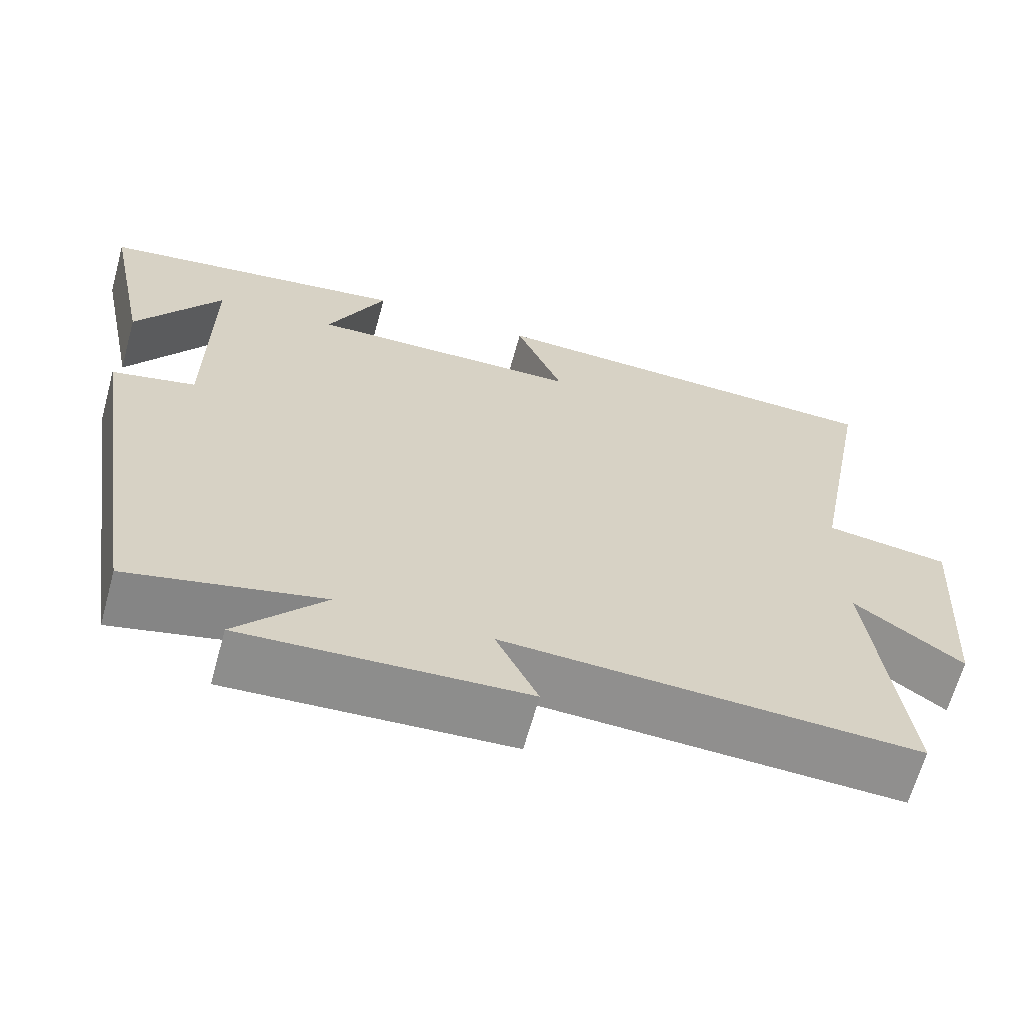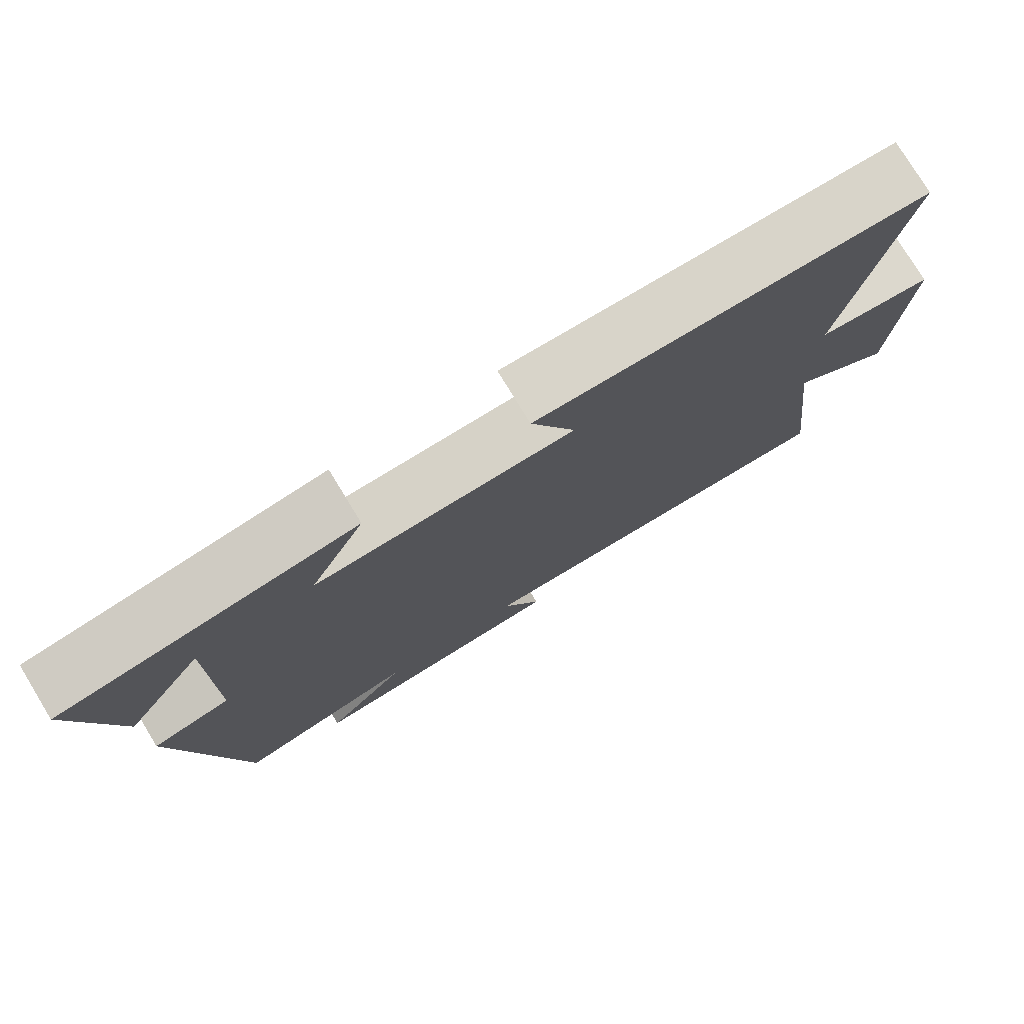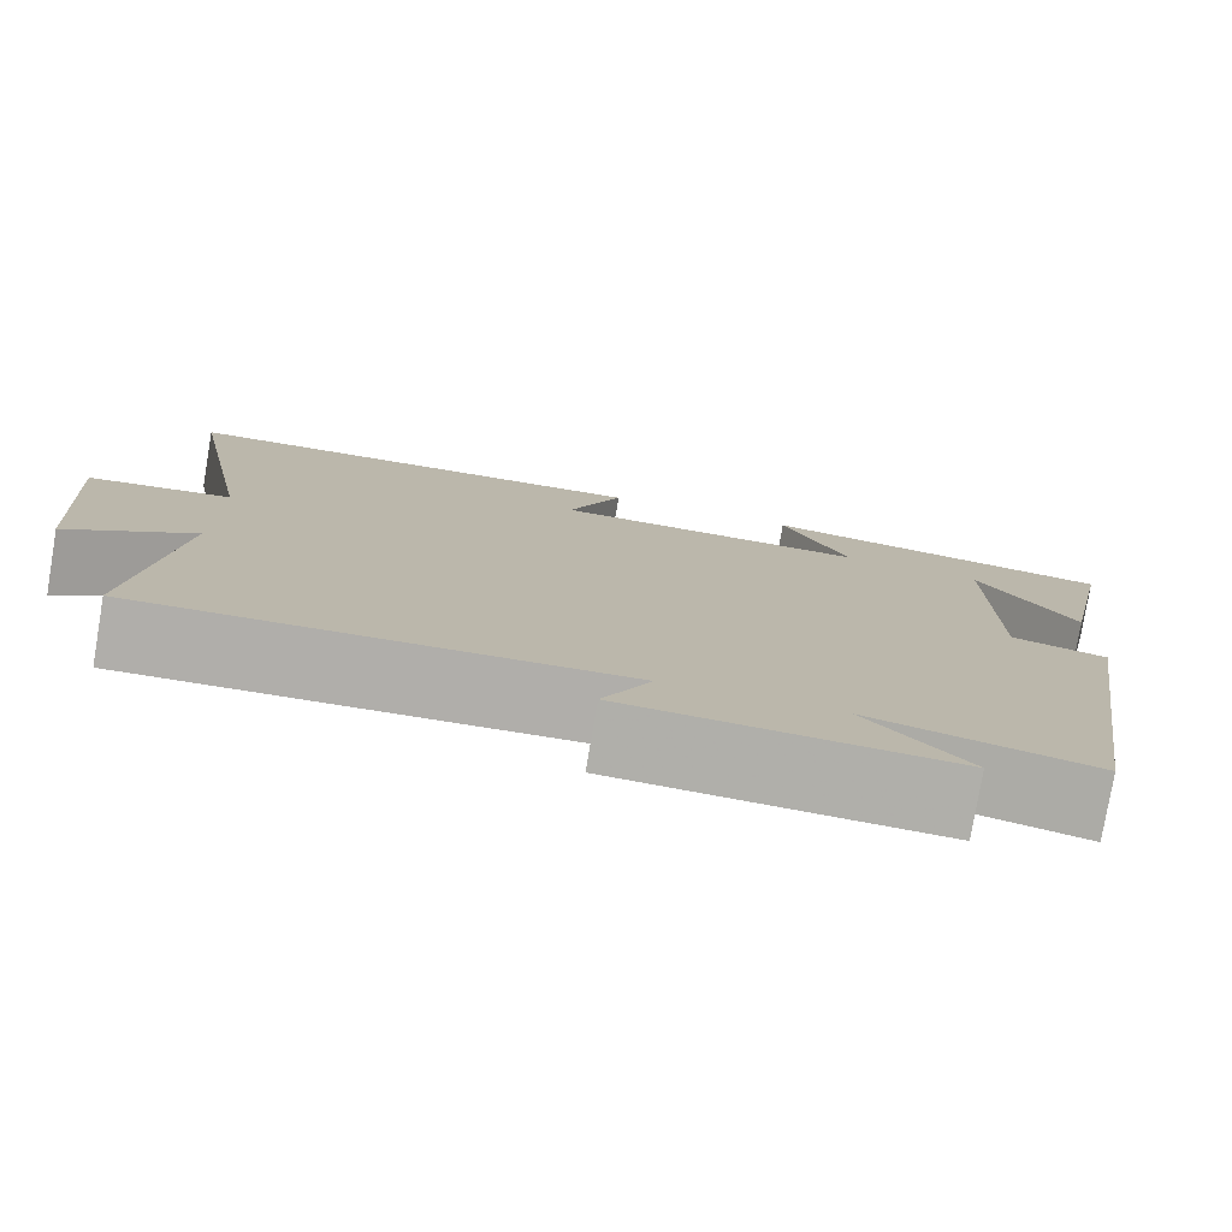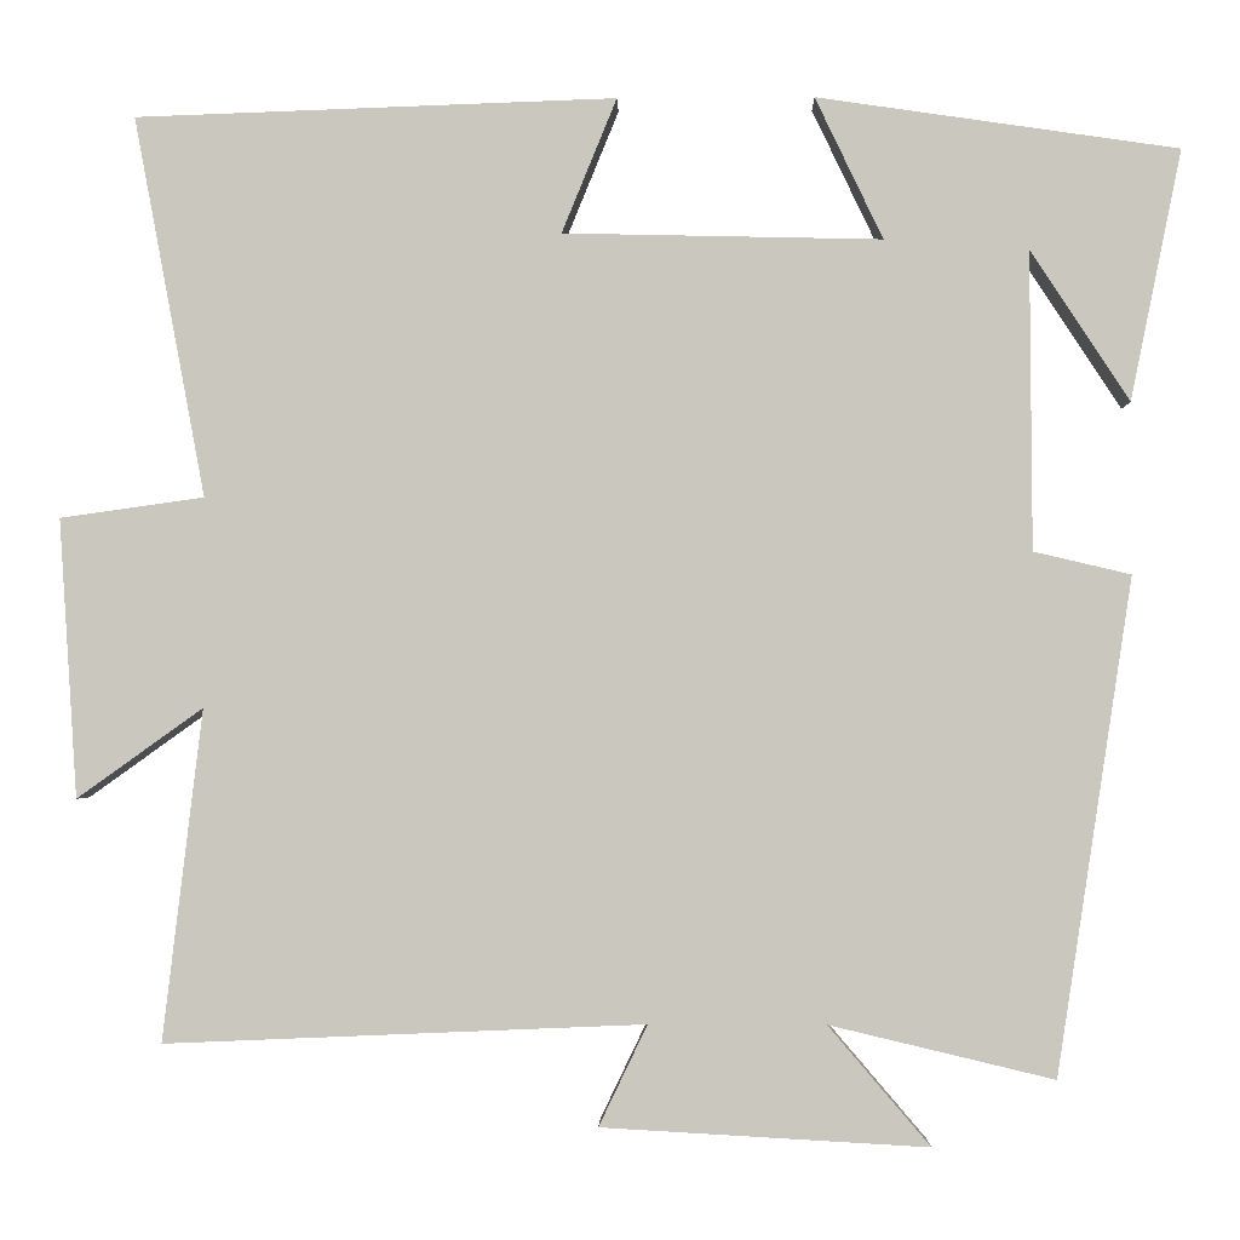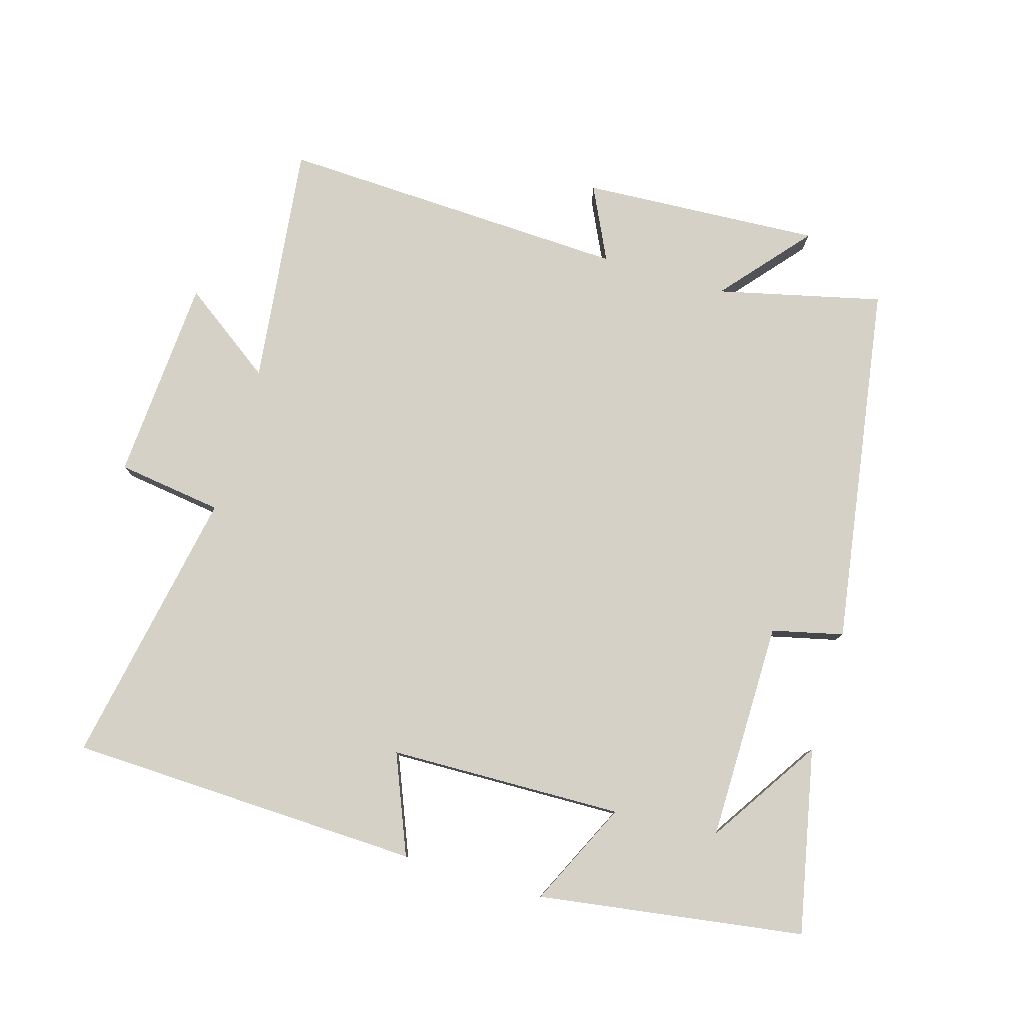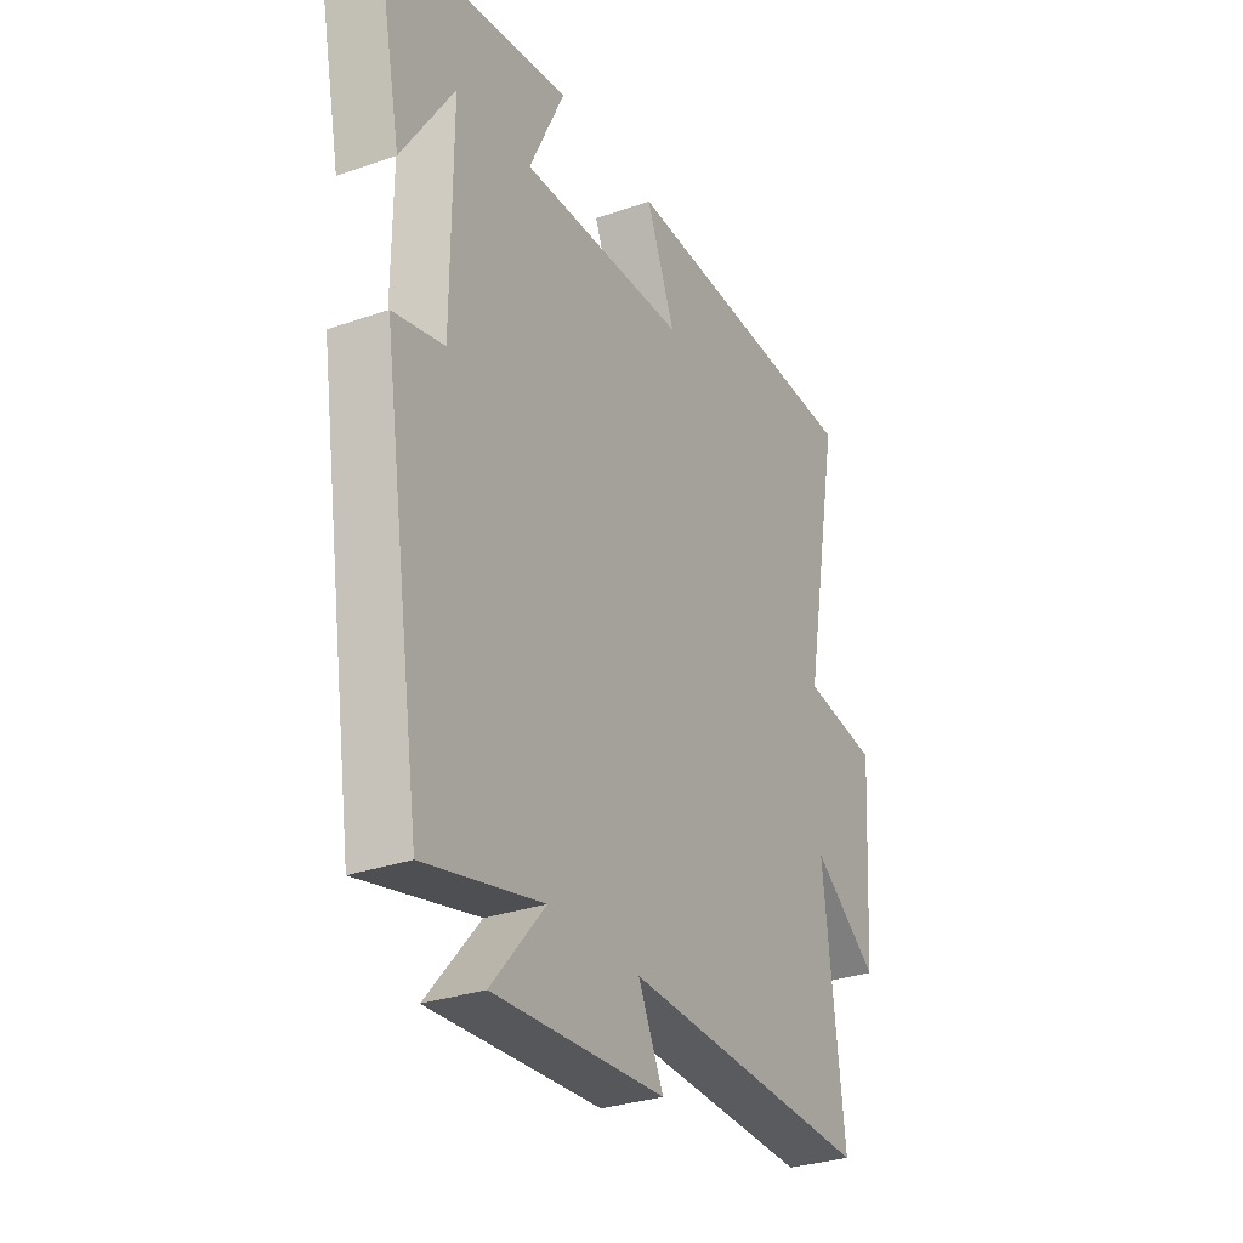
<metadata>
{"format":"obj","ext":"obj","renderer":"f3d","projection":"perspective","resolution":1024,"background":"white","views":[{"elev":-65.0,"azim":164.6,"up":"+Z"},{"elev":77.3,"azim":148.7,"up":"+Z"},{"elev":-78.0,"azim":-9.6,"up":"+Z"},{"elev":-2.1,"azim":1.4,"up":"+Z"},{"elev":79.4,"azim":16.4,"up":"+Y"},{"elev":-30.2,"azim":117.1,"up":"+Z"}]}
</metadata>
<code>
v 0.417 0.07 -0.558
v 0.172 0.07 -0.5
v 0.283 0.07 -0.63
v -0.073 0.07 -0.61
v -0.02 0.07 -0.5
v -0.543 0.07 -0.522
v -0.5 0.07 -0.161
v -0.637 0.07 -0.259
v -0.657 0.07 0.045
v -0.5 0.07 0.067
v -0.578 0.07 0.482
v -0.053 0.07 0.5
v -0.113 0.07 0.353
v 0.235 0.07 0.345
v 0.161 0.07 0.5
v 0.556 0.07 0.442
v 0.5 0.07 0.168
v 0.392 0.07 0.333
v 0.394 0.07 0.007
v 0.5 0.07 -0.018
v 0.417 0 -0.558
v 0.172 0 -0.5
v 0.283 0 -0.63
v -0.073 0 -0.61
v -0.02 0 -0.5
v -0.543 0 -0.522
v -0.5 0 -0.161
v -0.637 0 -0.259
v -0.657 0 0.045
v -0.5 0 0.067
v -0.578 0 0.482
v -0.053 0 0.5
v -0.113 0 0.353
v 0.235 0 0.345
v 0.161 0 0.5
v 0.556 0 0.442
v 0.5 0 0.168
v 0.392 0 0.333
v 0.394 0 0.007
v 0.5 0 -0.018
f 19 20 1 2
f 18 19 2
f 16 17 18
f 14 15 16 18
f 13 14 18 2
f 10 11 12 13
f 10 13 2
f 7 8 9 10
f 7 10 2 3
f 5 6 7
f 5 7 3
f 3 4 5
f 22 21 40 39
f 22 39 38
f 38 37 36
f 38 36 35 34
f 22 38 34 33
f 33 32 31 30
f 22 33 30
f 30 29 28 27
f 23 22 30 27
f 27 26 25
f 23 27 25
f 25 24 23
f 1 21 22 2
f 2 22 23 3
f 3 23 24 4
f 4 24 25 5
f 5 25 26 6
f 6 26 27 7
f 7 27 28 8
f 8 28 29 9
f 9 29 30 10
f 10 30 31 11
f 11 31 32 12
f 12 32 33 13
f 13 33 34 14
f 14 34 35 15
f 15 35 36 16
f 16 36 37 17
f 17 37 38 18
f 18 38 39 19
f 19 39 40 20
f 20 40 21 1

</code>
